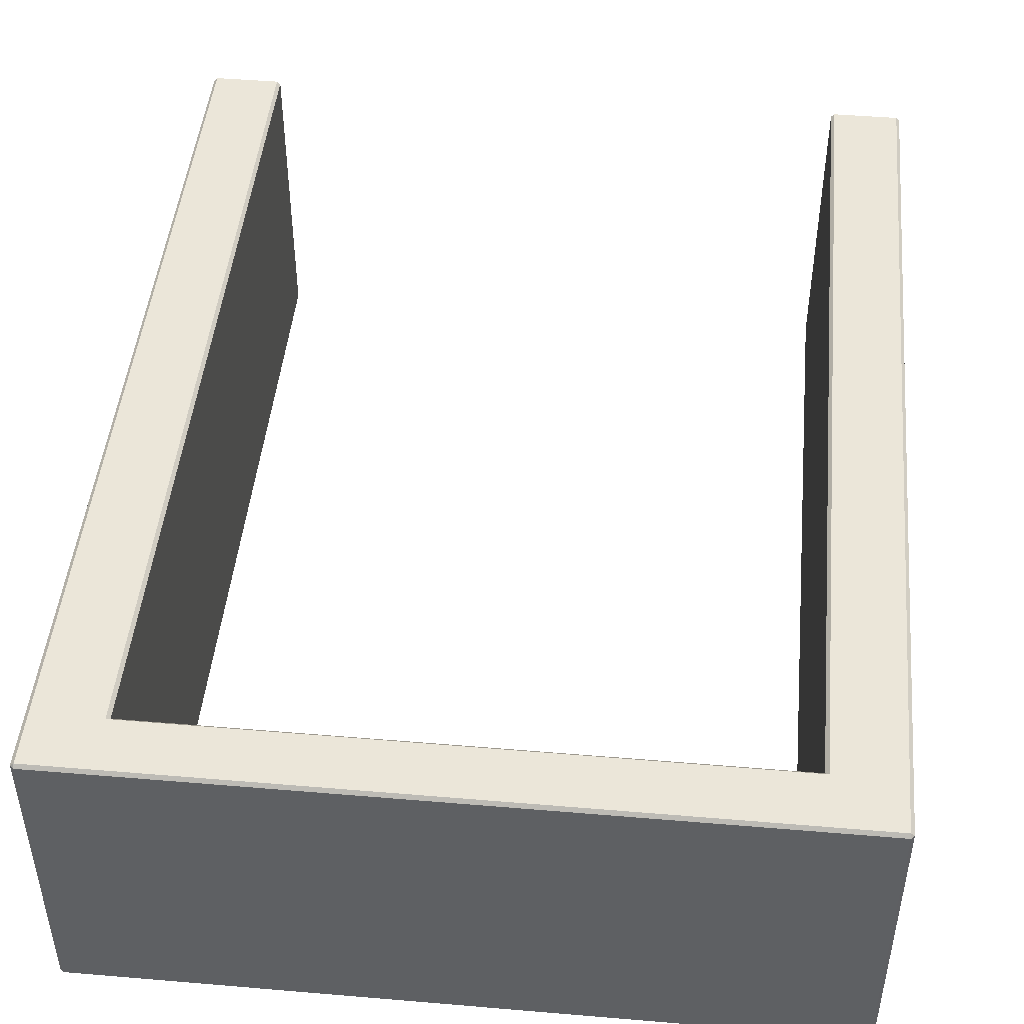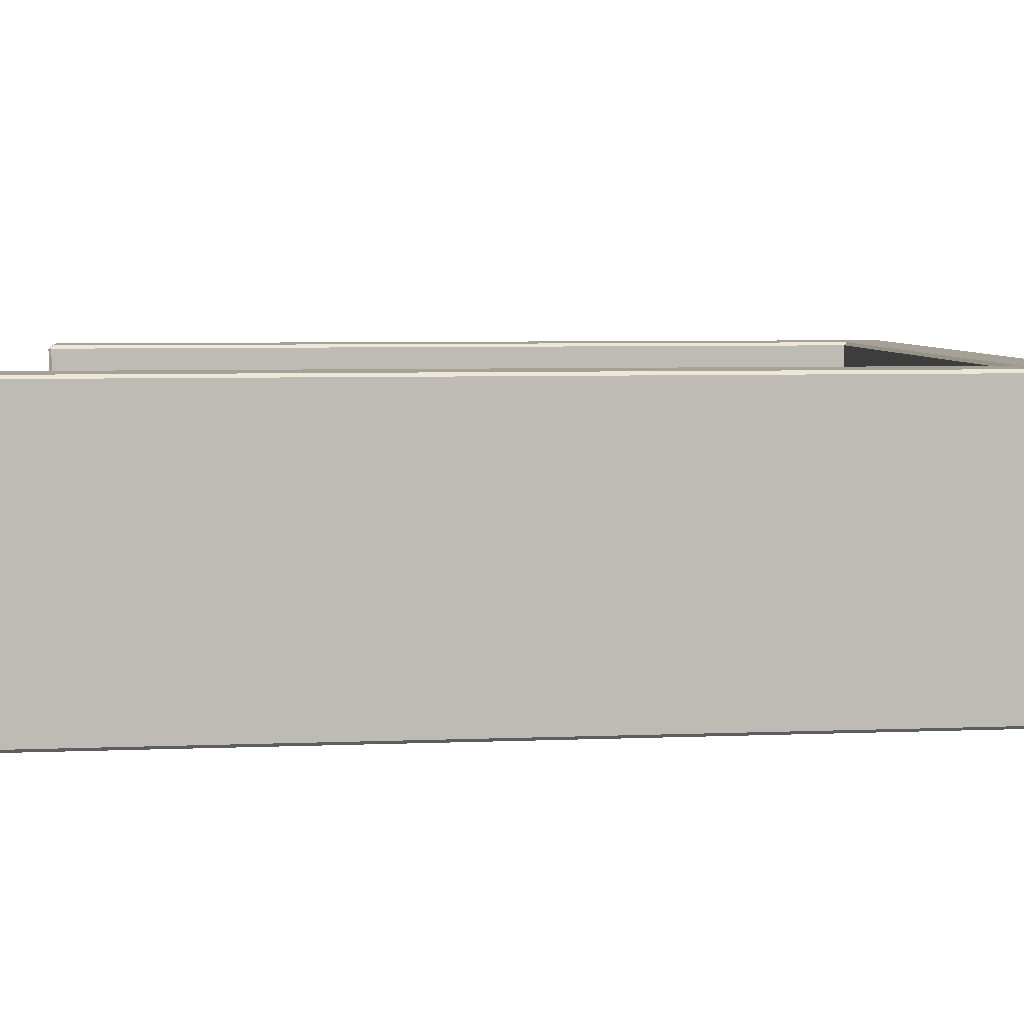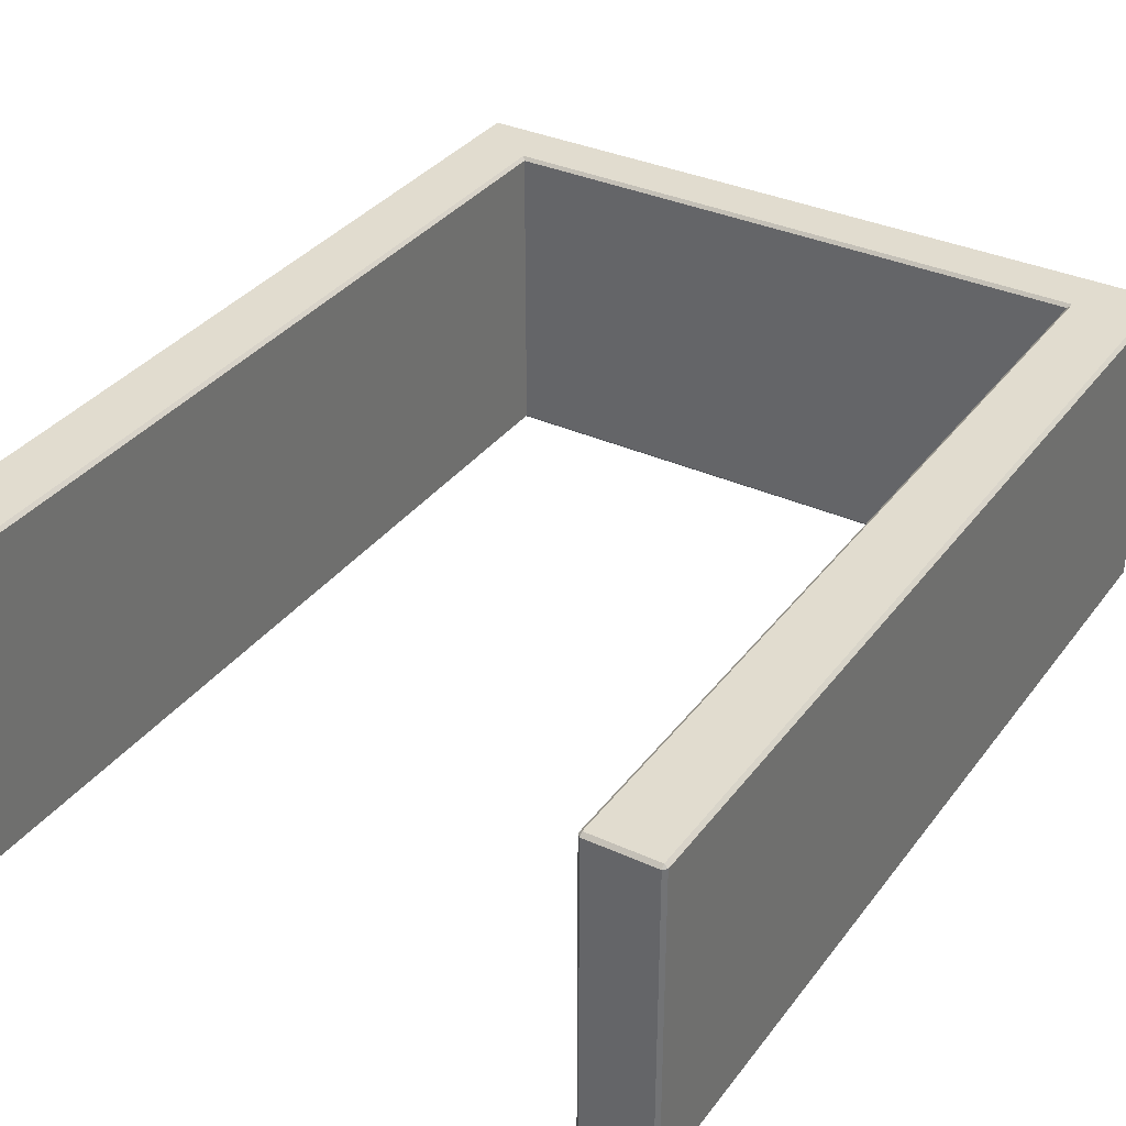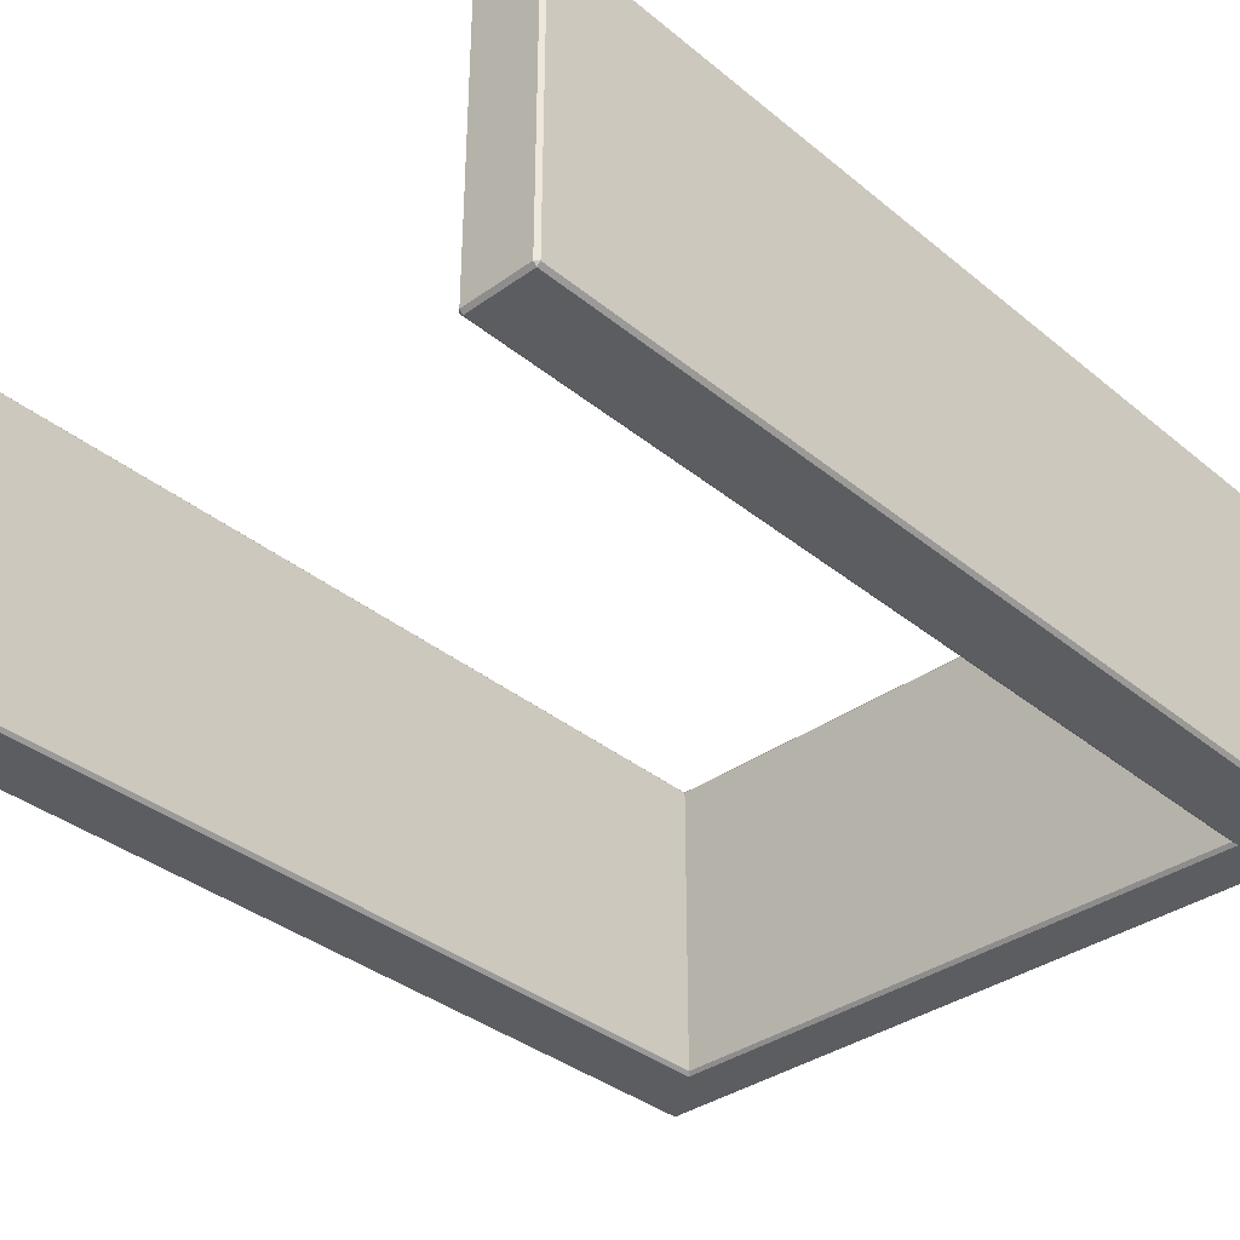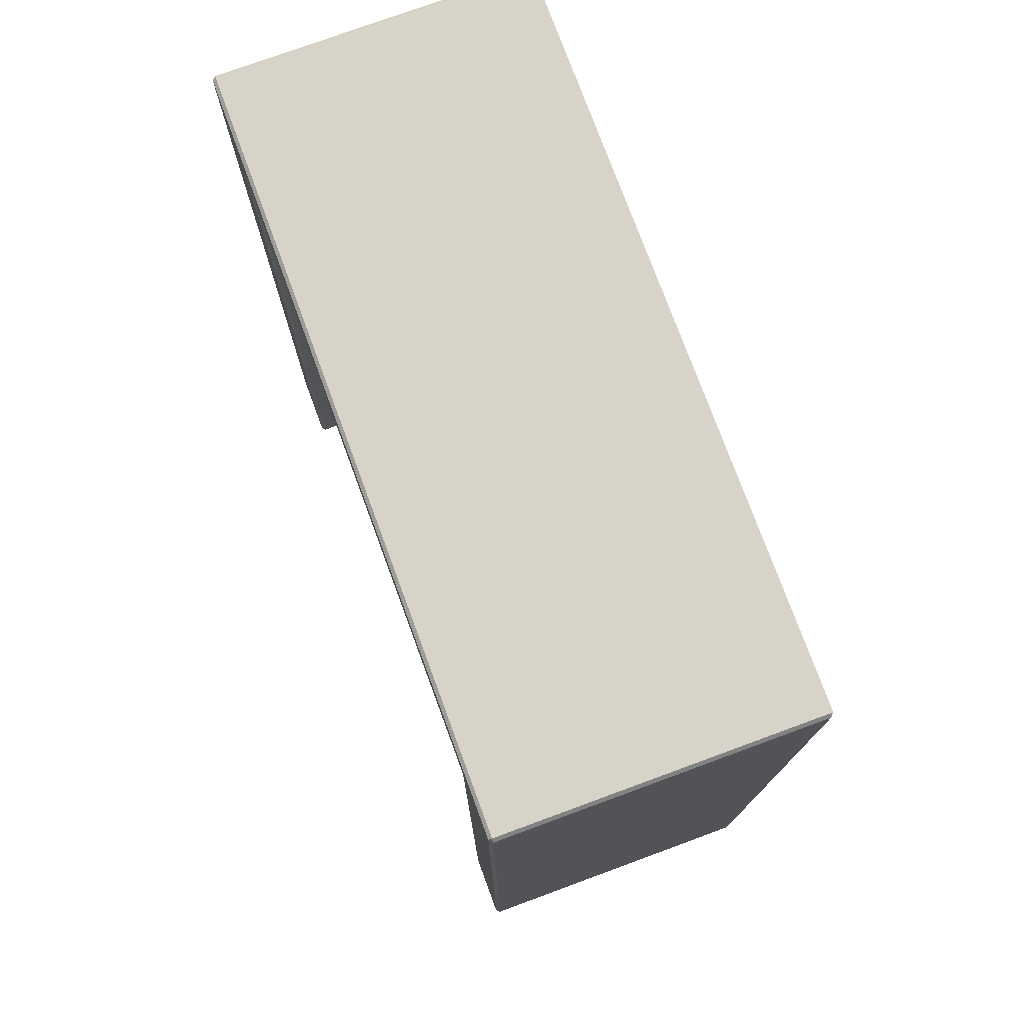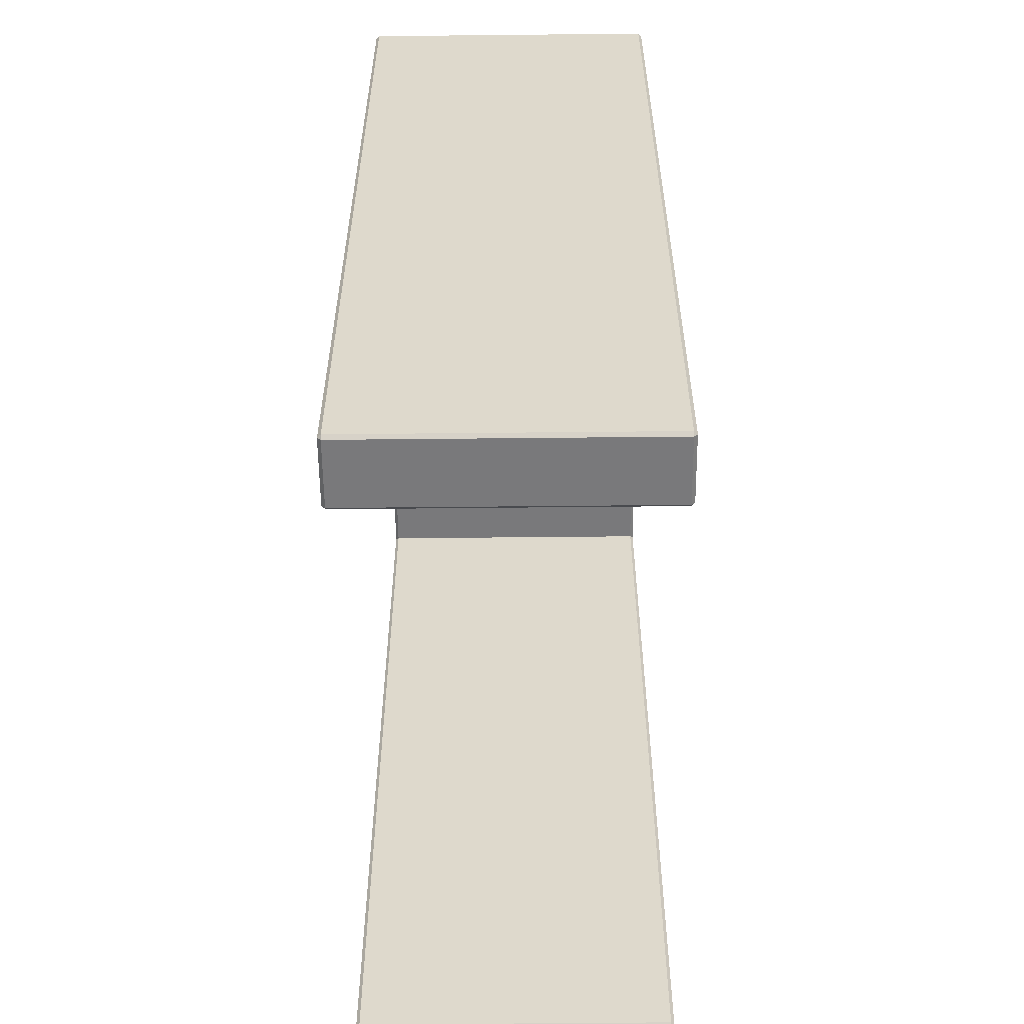
<metadata>
{"format":"obj","ext":"obj","renderer":"f3d","projection":"perspective","resolution":1024,"background":"white","views":[{"elev":46.7,"azim":-174.5,"up":"+Z"},{"elev":6.0,"azim":83.3,"up":"+Z"},{"elev":34.5,"azim":31.4,"up":"+Z"},{"elev":-35.8,"azim":43.1,"up":"+Z"},{"elev":76.2,"azim":-110.2,"up":"+Y"},{"elev":-57.9,"azim":90.6,"up":"+Y"}]}
</metadata>
<code>
v -73.12 216.9 37.49
v -73.94 217.7 38.31
v 73.94 217.7 38.31
v 73.12 216.9 37.49
v -90.89 230.6 37.49
v -90 230.7 38.31
v -90.07 231.4 37.49
v 90.89 230.6 37.49
v 90.07 231.4 37.49
v 90 230.7 38.31
v -90.89 230.6 -37.49
v -90.07 231.4 -37.49
v -90 230.7 -38.31
v 90.89 230.6 -37.49
v 90 230.7 -38.31
v 90.07 231.4 -37.49
v -73.94 217.7 -38.31
v -73.12 216.9 -37.49
v 73.12 216.9 -37.49
v 73.94 217.7 -38.31
v -73.94 0 37.49
v -73.12 0.8159 37.49
v -73.94 0.8159 38.31
v -73.12 115.7 37.49
v -73.94 115.7 38.31
v -90.89 0.8159 37.49
v -90.07 0 37.49
v -90.07 0.8159 38.31
v -90.89 115.7 37.49
v -90.07 115.7 38.31
v -90.07 0.8159 -38.31
v -90.07 0 -37.49
v -90.89 0.8159 -37.49
v -90.89 115.7 -37.49
v -90.07 115.7 -38.31
v -73.12 0.8159 -37.49
v -73.94 0 -37.49
v -73.94 0.8159 -38.31
v -73.94 115.7 -38.31
v -73.12 115.7 -37.49
v 73.12 0.8159 37.49
v 73.94 0 37.49
v 73.94 0.8159 38.31
v 73.12 115.7 37.49
v 73.94 115.7 38.31
v 90.07 0 37.49
v 90.89 0.8159 37.49
v 90.07 0.8159 38.31
v 90.89 115.7 37.49
v 90.07 115.7 38.31
v 90.07 0 -37.49
v 90.07 0.8159 -38.31
v 90.89 0.8159 -37.49
v 90.89 115.7 -37.49
v 90.07 115.7 -38.31
v 73.94 0 -37.49
v 73.12 0.8159 -37.49
v 73.94 0.8159 -38.31
v 73.94 115.7 -38.31
v 73.12 115.7 -37.49
f 9 16 12 7
f 27 32 37 21
f 56 51 46 42
f 1 2 25 24
f 2 1 4 3
f 3 4 44 45
f 6 5 29 30
f 7 6 10 9
f 5 7 12 11
f 8 10 50 49
f 9 8 14 16
f 11 13 35 34
f 13 12 16 15
f 15 14 54 55
f 17 18 40 39
f 18 17 20 19
f 19 20 59 60
f 22 21 37 36
f 23 22 24 25
f 21 23 28 27
f 27 26 33 32
f 26 28 30 29
f 32 31 38 37
f 31 33 34 35
f 36 38 39 40
f 42 41 57 56
f 43 42 46 48
f 41 43 45 44
f 47 46 51 53
f 48 47 49 50
f 52 51 56 58
f 53 52 55 54
f 58 57 60 59
f 2 3 10 6
f 13 15 20 17
f 18 19 4 1
f 39 35 13 17
f 24 40 18 1
f 30 25 2 6
f 59 20 15 55
f 44 4 19 60
f 50 10 3 45
f 29 5 11 34
f 54 14 8 49
f 24 22 36 40
f 30 28 23 25
f 34 33 26 29
f 39 38 31 35
f 45 43 48 50
f 60 57 41 44
f 49 47 53 54
f 55 52 58 59
f 5 6 7
f 8 9 10
f 11 12 13
f 14 15 16
f 21 22 23
f 26 27 28
f 31 32 33
f 36 37 38
f 41 42 43
f 46 47 48
f 51 52 53
f 56 57 58

</code>
